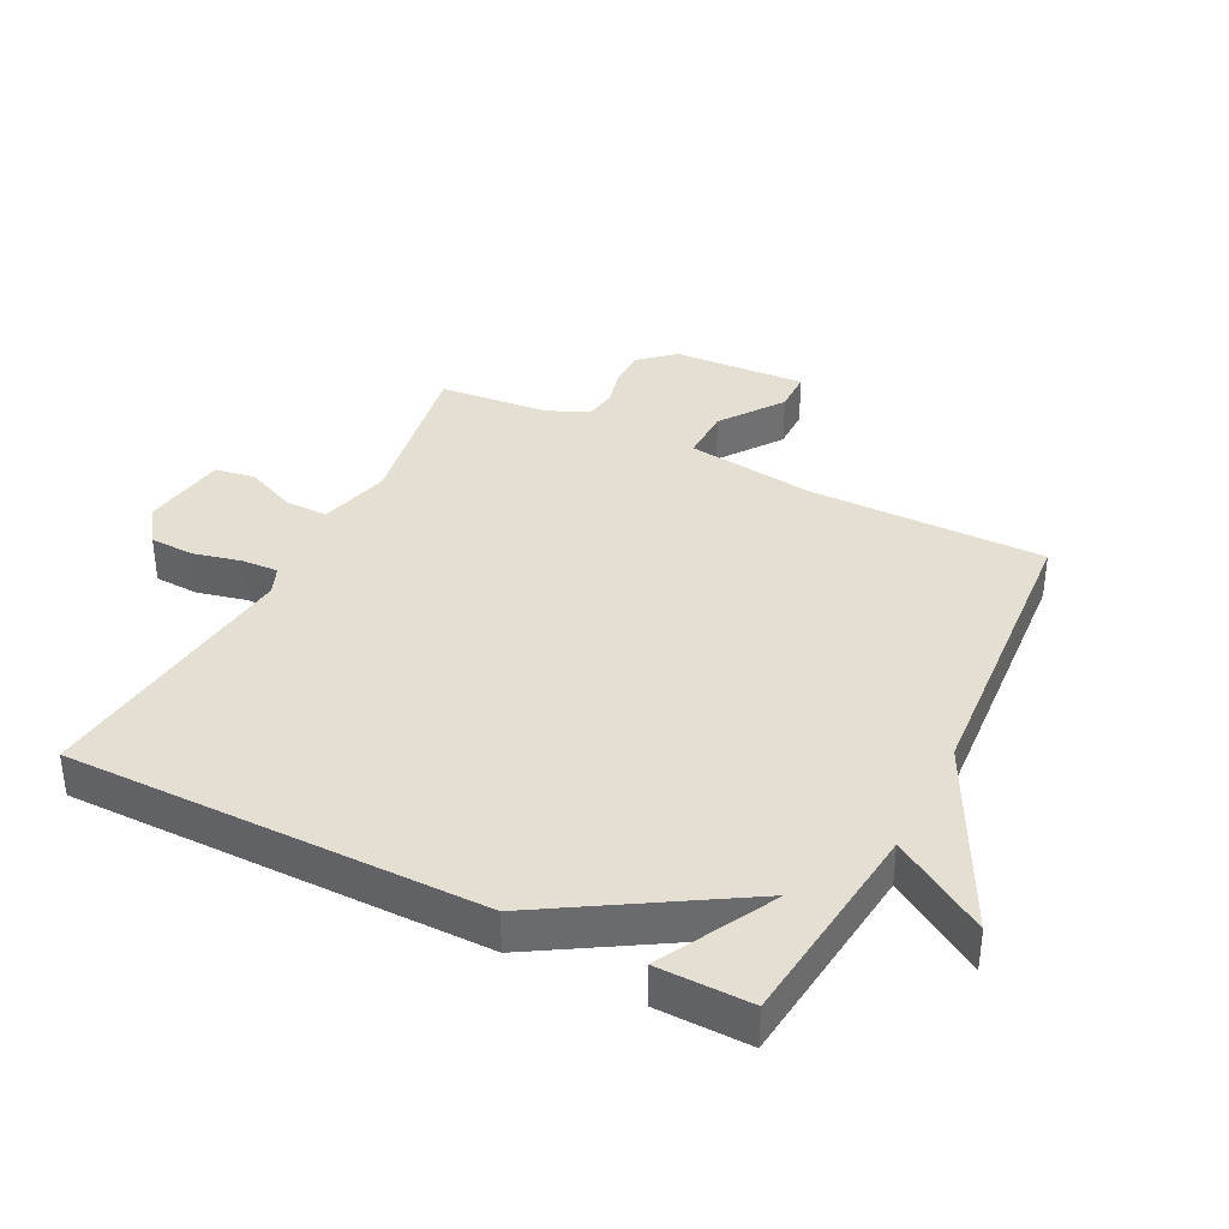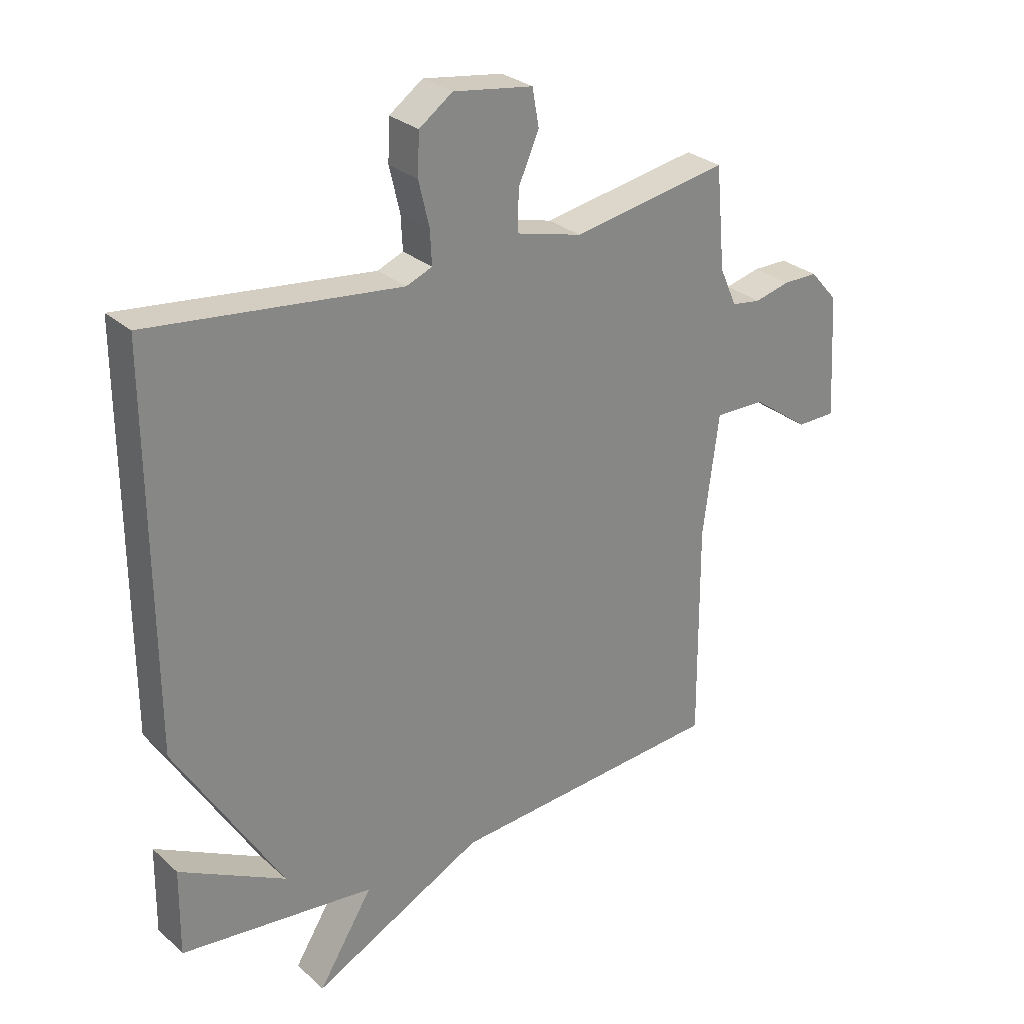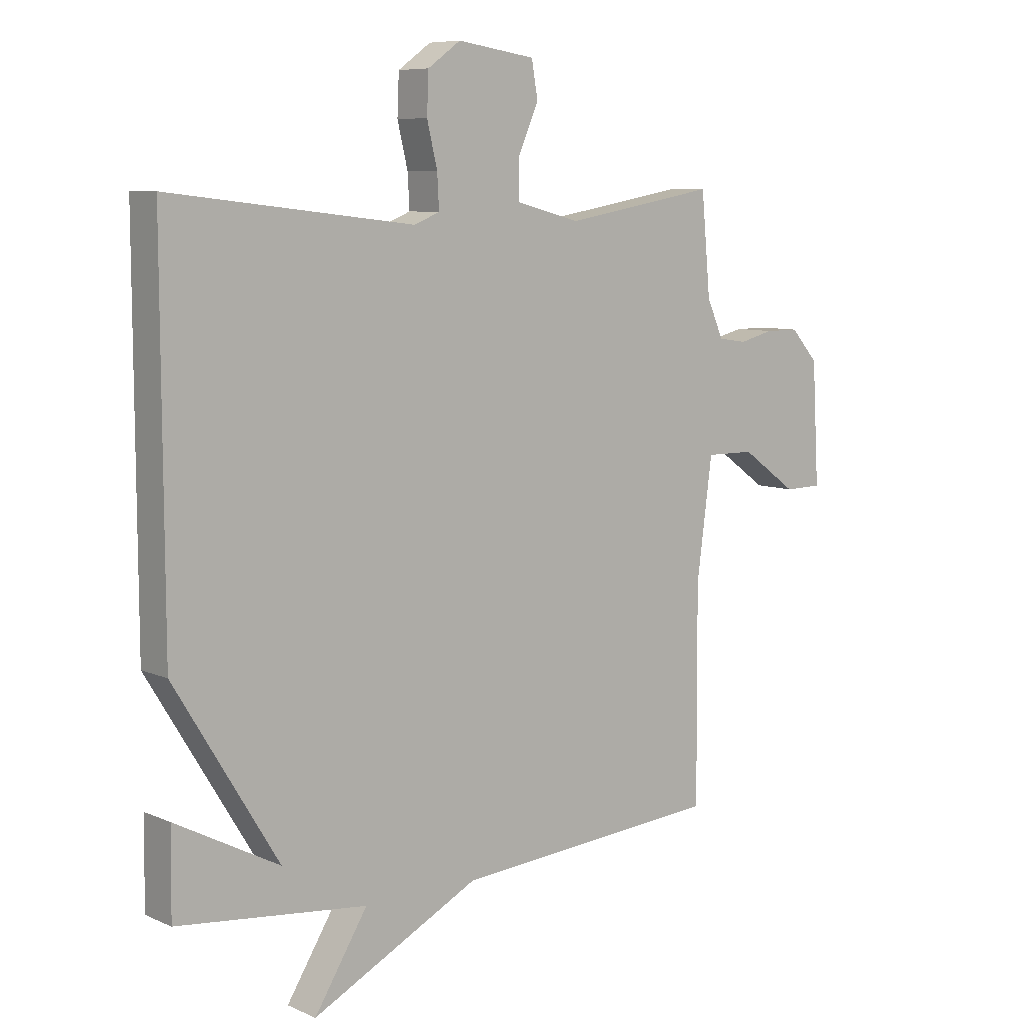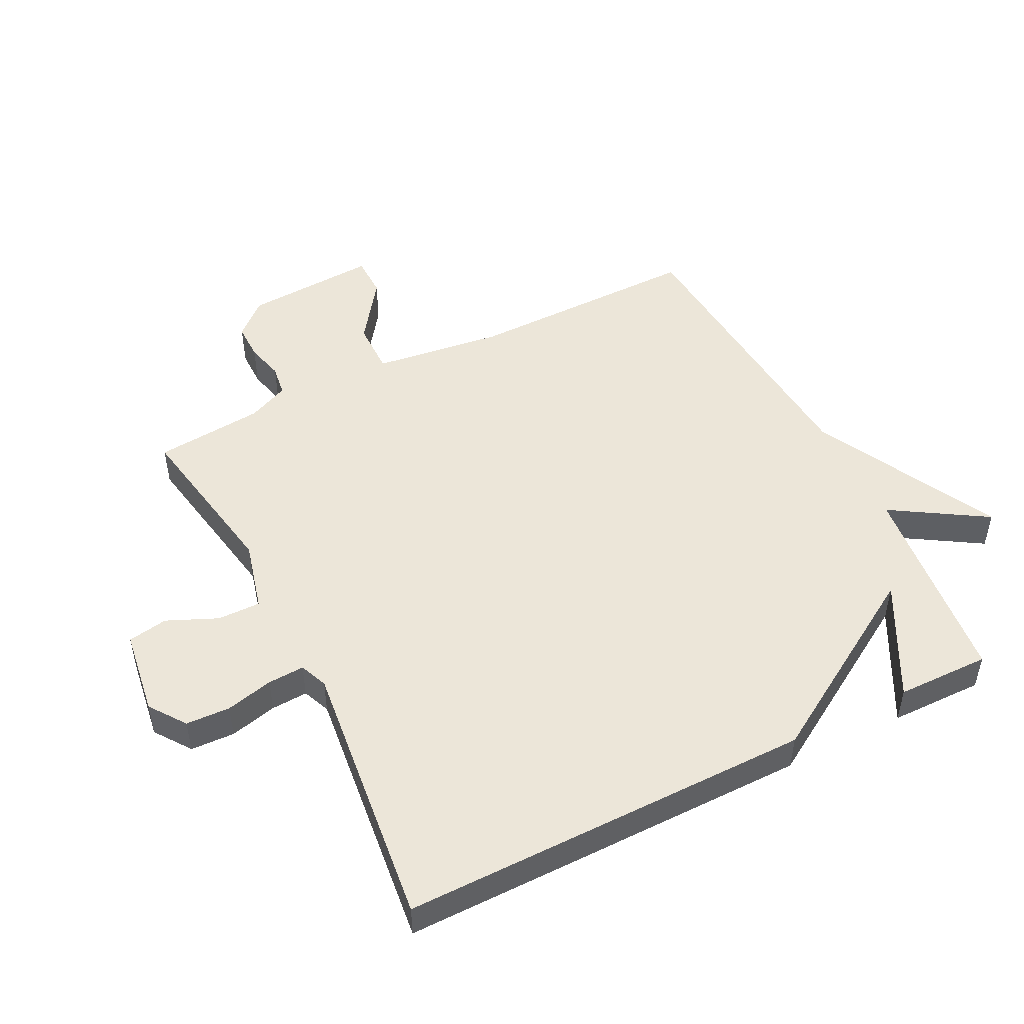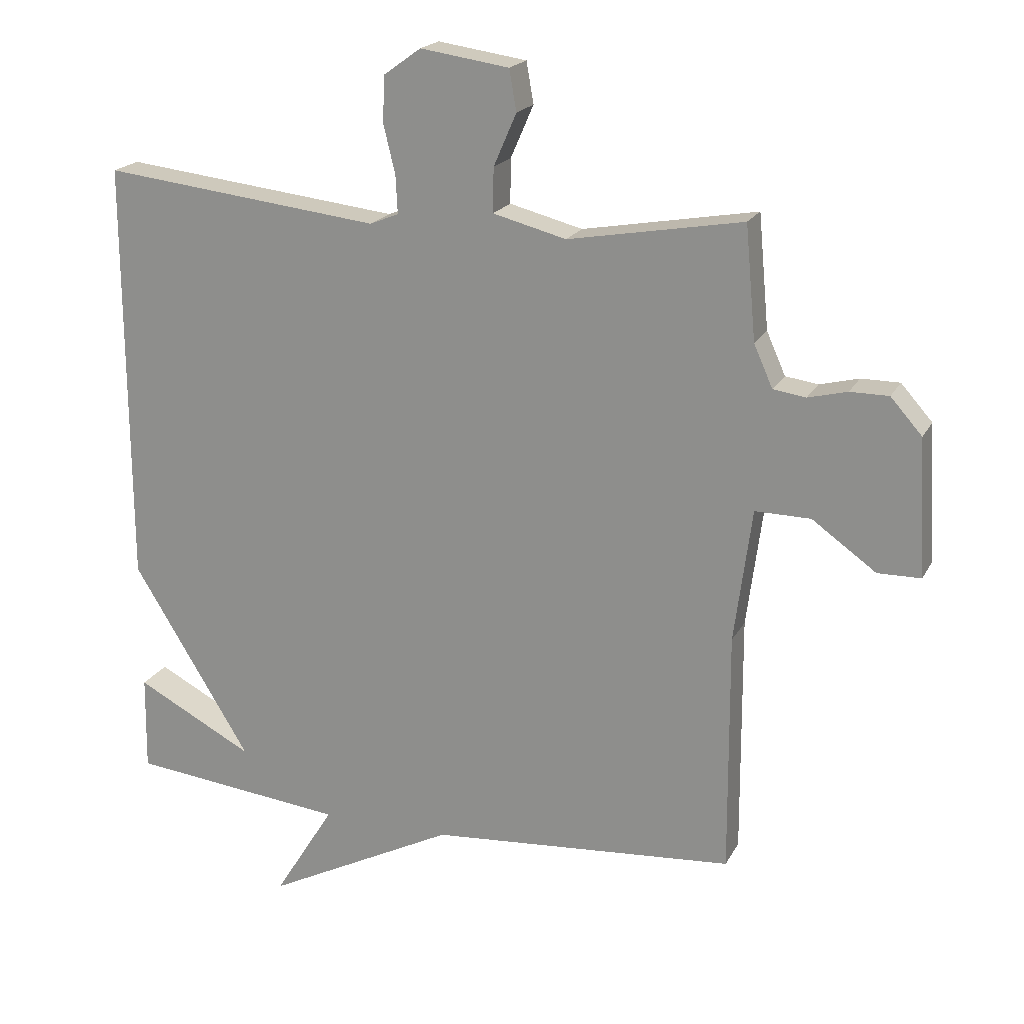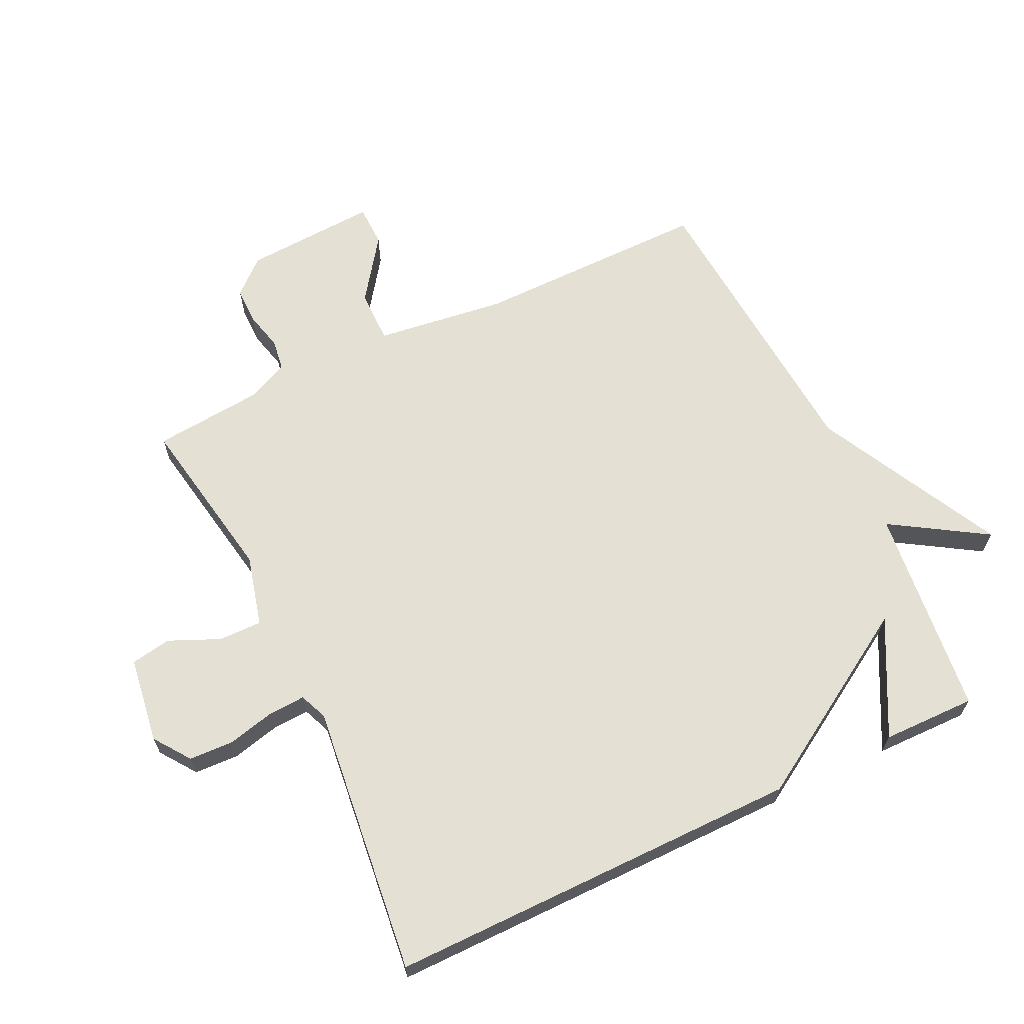
<metadata>
{"format":"obj","ext":"obj","renderer":"f3d","projection":"perspective","resolution":1024,"background":"white","views":[{"elev":37.1,"azim":116.9,"up":"+Y"},{"elev":28.3,"azim":142.6,"up":"+Z"},{"elev":7.9,"azim":140.2,"up":"+Z"},{"elev":49.5,"azim":63.2,"up":"+Y"},{"elev":19.6,"azim":-159.2,"up":"+Z"},{"elev":65.3,"azim":64.4,"up":"+Y"}]}
</metadata>
<code>
v 0.5 0.07 0.5
v 0.498 0.07 -0.153
v 0.317 0.07 -0.448
v 0.498 0.07 -0.353
v 0.5 0.07 -0.5
v 0.169 0.07 -0.536
v 0.262 0.07 -0.685
v -0.031 0.07 -0.536
v -0.5 0.07 -0.5
v -0.498 0.07 -0.129
v -0.525 0.07 0.076
v -0.61 0.07 0.075
v -0.708 0.07 0.005
v -0.774 0.07 0.006
v -0.762 0.07 0.216
v -0.714 0.07 0.27
v -0.655 0.07 0.27
v -0.595 0.07 0.255
v -0.545 0.07 0.262
v -0.516 0.07 0.327
v -0.5 0.07 0.5
v -0.233 0.07 0.453
v -0.121 0.07 0.482
v -0.122 0.07 0.55
v -0.157 0.07 0.63
v -0.146 0.07 0.693
v -0.01 0.07 0.713
v 0.047 0.07 0.672
v 0.05 0.07 0.602
v 0.032 0.07 0.527
v 0.029 0.07 0.469
v 0.073 0.07 0.451
v 0.5 0 0.5
v 0.498 0 -0.153
v 0.317 0 -0.448
v 0.498 0 -0.353
v 0.5 0 -0.5
v 0.169 0 -0.536
v 0.262 0 -0.685
v -0.031 0 -0.536
v -0.5 0 -0.5
v -0.498 0 -0.129
v -0.525 0 0.076
v -0.61 0 0.075
v -0.708 0 0.005
v -0.774 0 0.006
v -0.762 0 0.216
v -0.714 0 0.27
v -0.655 0 0.27
v -0.595 0 0.255
v -0.545 0 0.262
v -0.516 0 0.327
v -0.5 0 0.5
v -0.233 0 0.453
v -0.121 0 0.482
v -0.122 0 0.55
v -0.157 0 0.63
v -0.146 0 0.693
v -0.01 0 0.713
v 0.047 0 0.672
v 0.05 0 0.602
v 0.032 0 0.527
v 0.029 0 0.469
v 0.073 0 0.451
f 28 29 30
f 27 28 30
f 26 27 30
f 25 26 30
f 24 25 30
f 23 24 30 31
f 22 23 31 32
f 20 21 22
f 19 20 22 32
f 16 17 18
f 15 16 18
f 14 15 18
f 13 14 18
f 12 13 18
f 11 12 18 19
f 1 2 3
f 32 1 3
f 19 32 3
f 11 19 3
f 10 11 3
f 6 7 8
f 9 10 3
f 8 9 3
f 6 8 3
f 3 4 5 6
f 62 61 60
f 62 60 59
f 62 59 58
f 62 58 57
f 62 57 56
f 63 62 56 55
f 64 63 55 54
f 54 53 52
f 64 54 52 51
f 50 49 48
f 50 48 47
f 50 47 46
f 50 46 45
f 50 45 44
f 51 50 44 43
f 35 34 33
f 35 33 64
f 35 64 51
f 35 51 43
f 35 43 42
f 40 39 38
f 35 42 41
f 35 41 40
f 35 40 38
f 38 37 36 35
f 1 33 34 2
f 2 34 35 3
f 3 35 36 4
f 4 36 37 5
f 5 37 38 6
f 6 38 39 7
f 7 39 40 8
f 8 40 41 9
f 9 41 42 10
f 10 42 43 11
f 11 43 44 12
f 12 44 45 13
f 13 45 46 14
f 14 46 47 15
f 15 47 48 16
f 16 48 49 17
f 17 49 50 18
f 18 50 51 19
f 19 51 52 20
f 20 52 53 21
f 21 53 54 22
f 22 54 55 23
f 23 55 56 24
f 24 56 57 25
f 25 57 58 26
f 26 58 59 27
f 27 59 60 28
f 28 60 61 29
f 29 61 62 30
f 30 62 63 31
f 31 63 64 32
f 32 64 33 1

</code>
